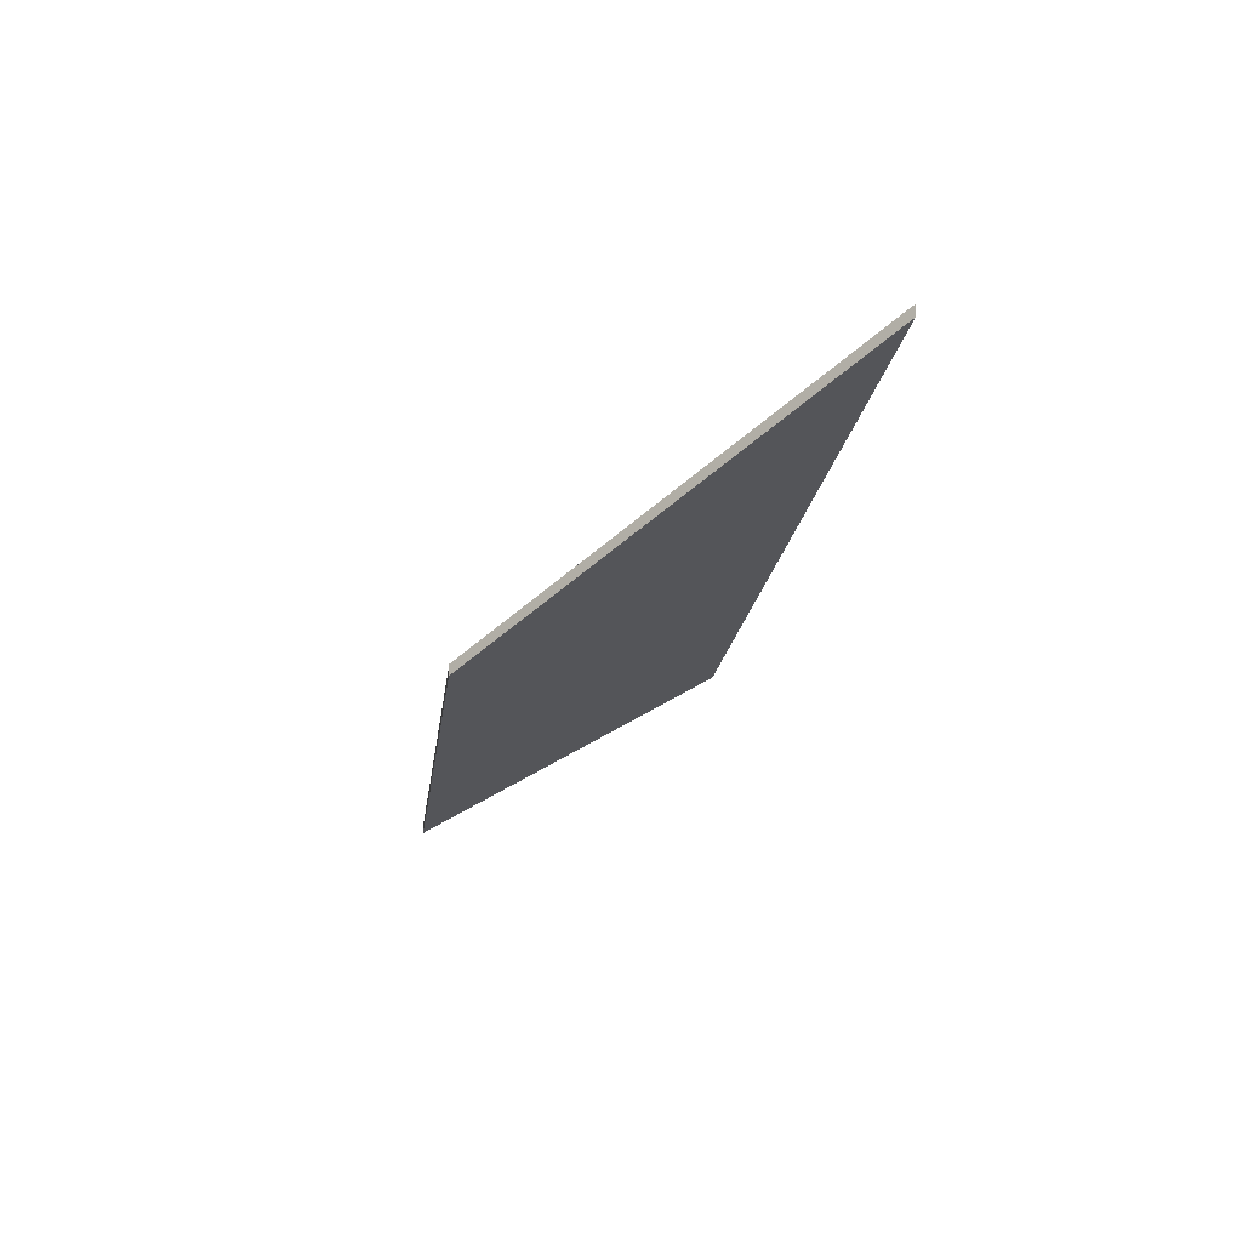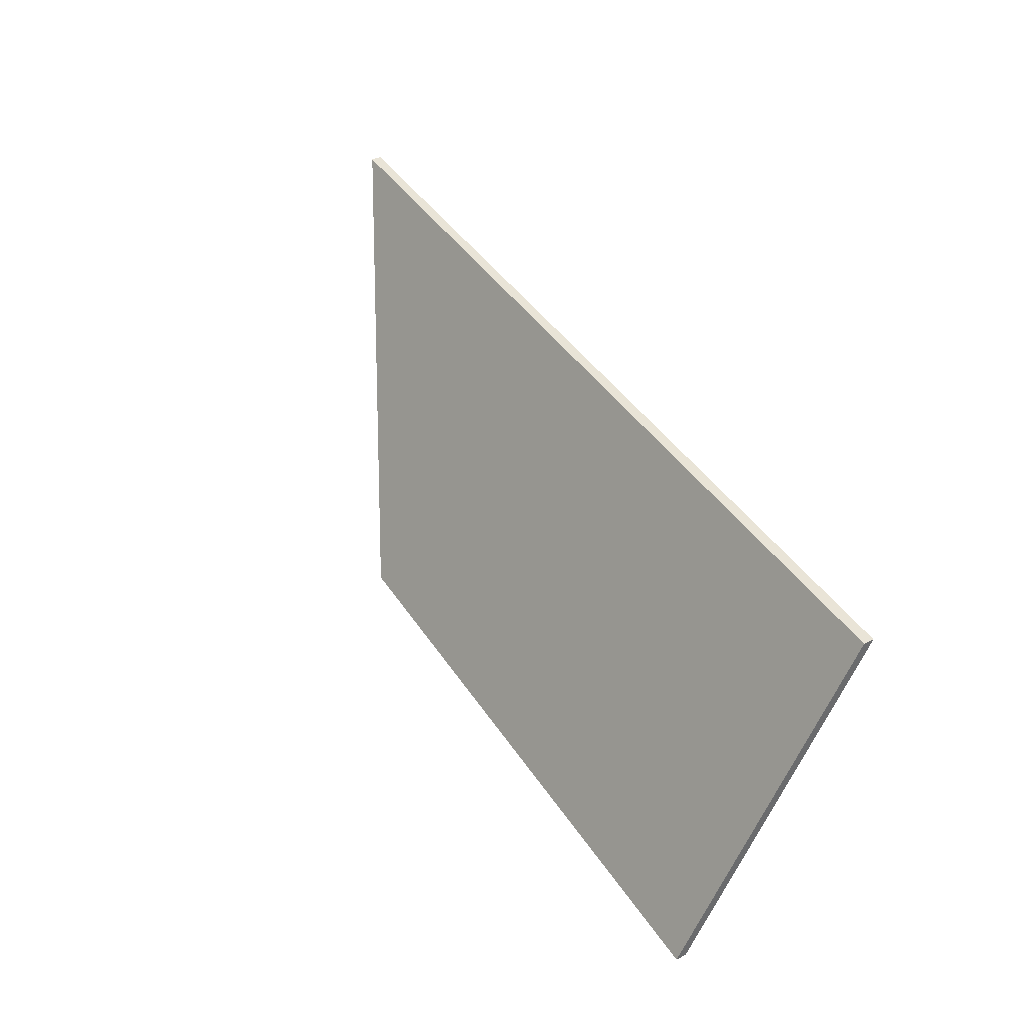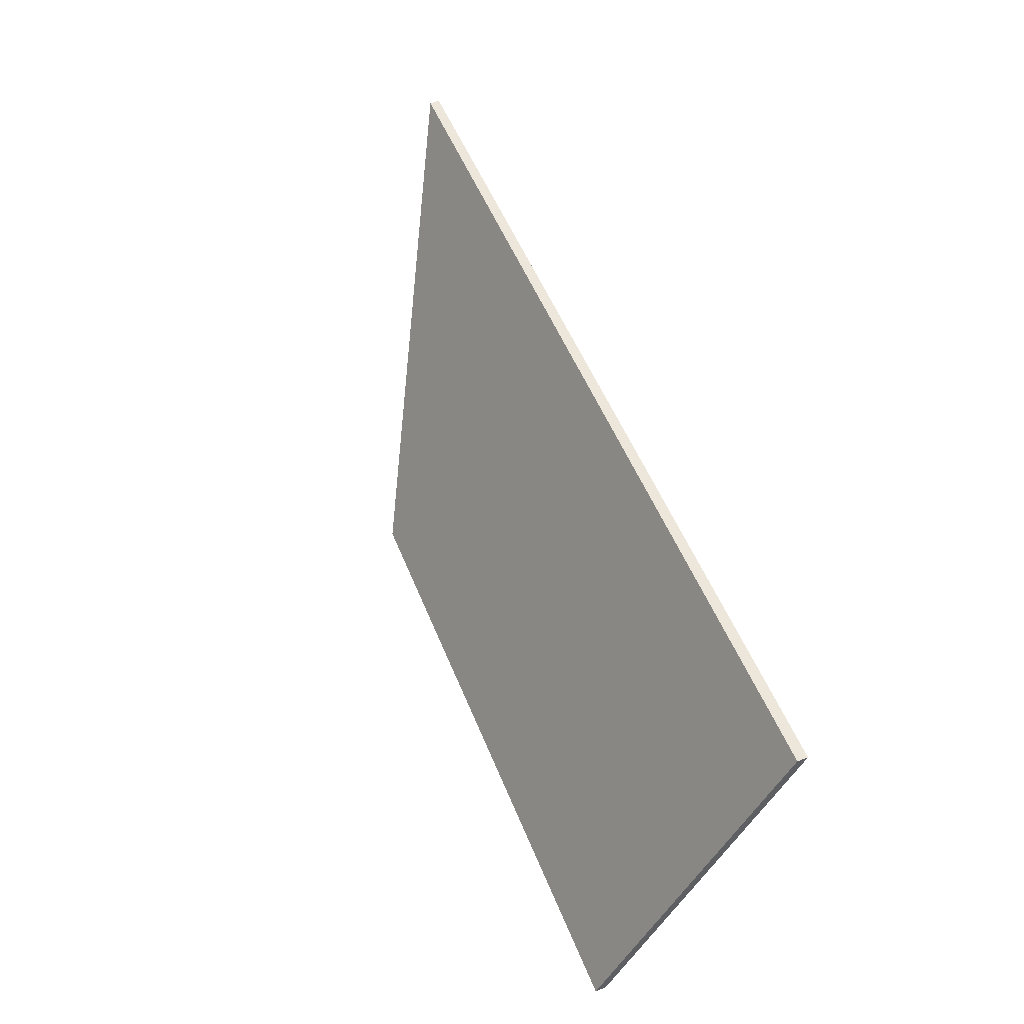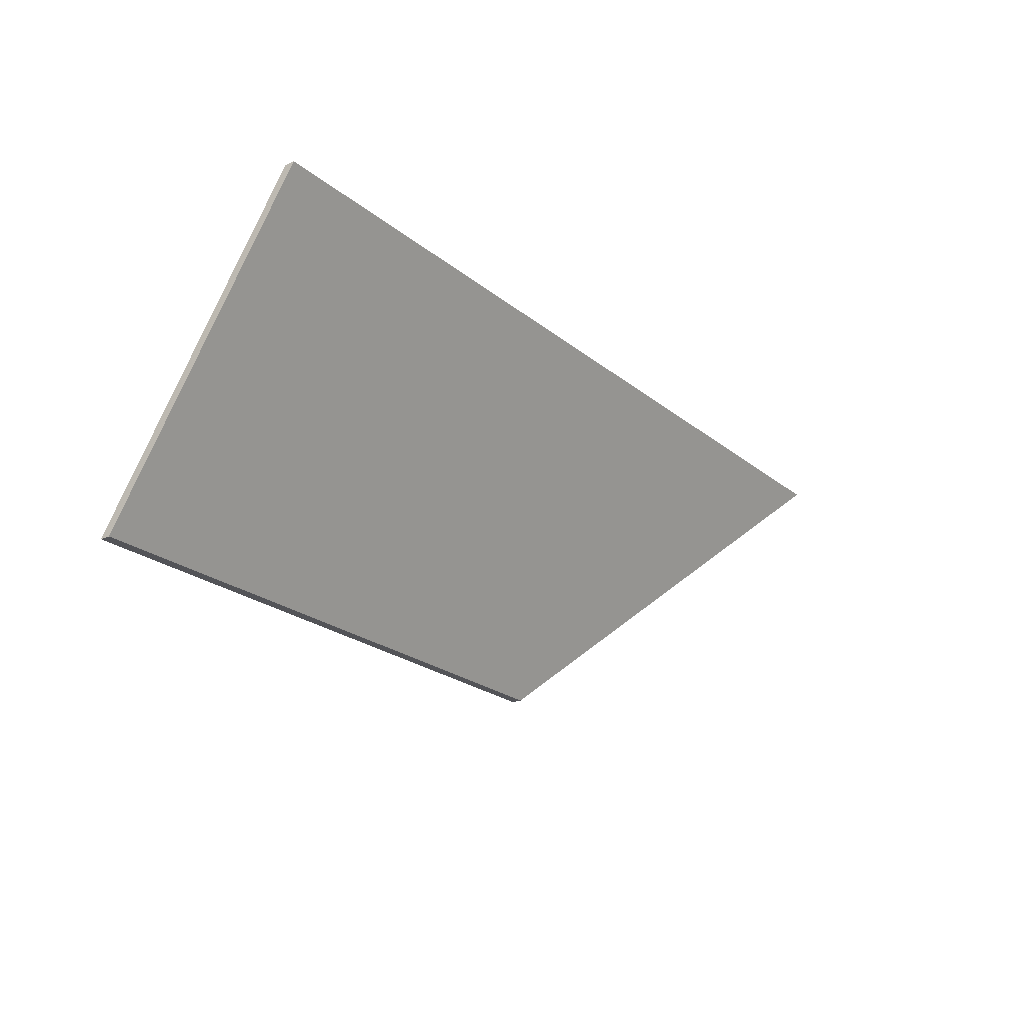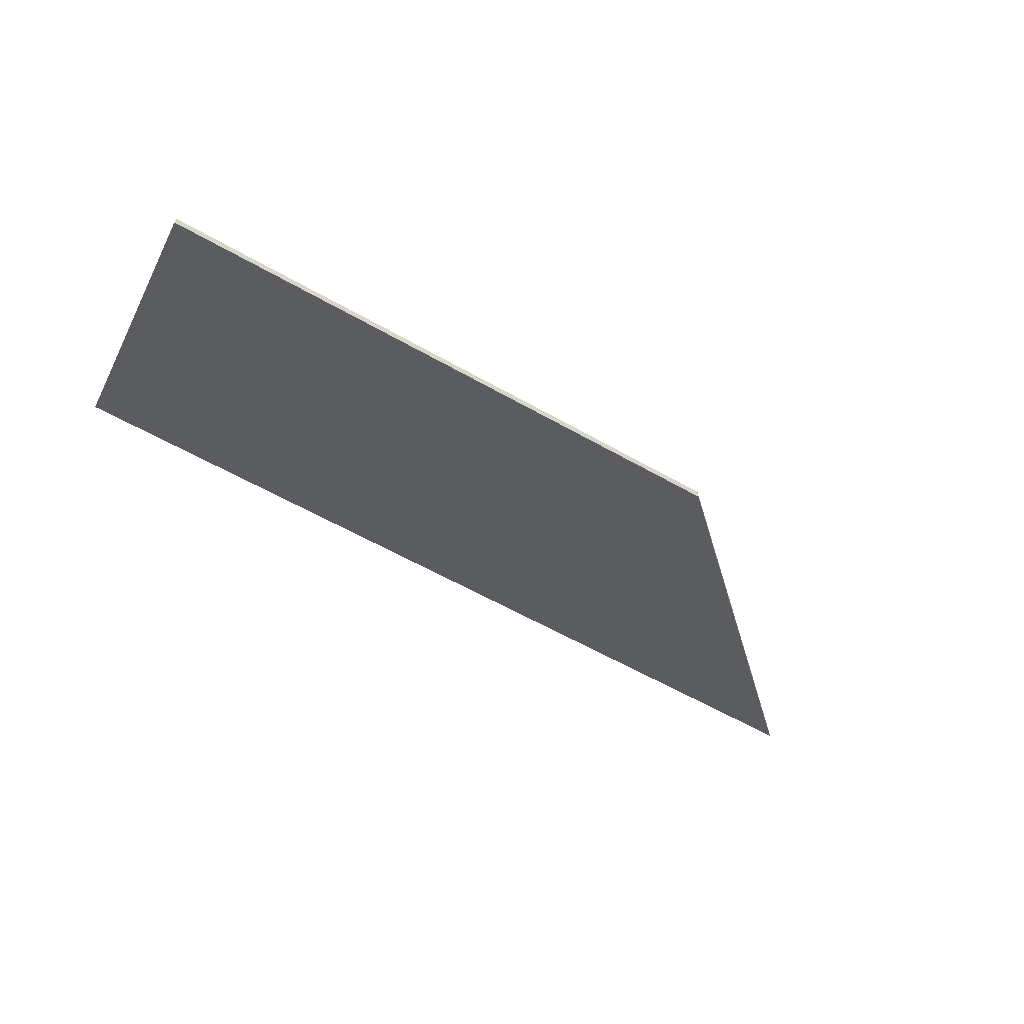
<metadata>
{"format":"obj","ext":"obj","renderer":"f3d","projection":"perspective","resolution":1024,"background":"white","views":[{"elev":-18.4,"azim":-97.1,"up":"+Y"},{"elev":43.0,"azim":59.0,"up":"+Z"},{"elev":54.1,"azim":68.1,"up":"+Z"},{"elev":-23.4,"azim":127.3,"up":"+Z"},{"elev":-60.6,"azim":149.9,"up":"+Y"}]}
</metadata>
<code>
v 1.102 -0.1386 -4.047
v 1.032 -0.1004 -3.981
v 1.222 -0.1002 -3.98
v 1.225 -0.1386 -4.047
v 1.102 -0.1407 -4.047
v 1.225 -0.1407 -4.047
v 1.222 -0.1023 -3.98
v 1.032 -0.1026 -3.981
v 1.225 -0.1407 -4.047
v 1.102 -0.1407 -4.047
v 1.102 -0.1386 -4.047
v 1.225 -0.1386 -4.047
v 1.222 -0.1023 -3.98
v 1.225 -0.1407 -4.047
v 1.225 -0.1386 -4.047
v 1.222 -0.1002 -3.98
v 1.032 -0.1026 -3.981
v 1.222 -0.1023 -3.98
v 1.222 -0.1002 -3.98
v 1.032 -0.1004 -3.981
v 1.102 -0.1407 -4.047
v 1.032 -0.1026 -3.981
v 1.032 -0.1004 -3.981
v 1.102 -0.1386 -4.047
f 1 2 3
f 1 3 4
f 5 6 7
f 5 7 8
f 9 10 11
f 9 11 12
f 13 14 15
f 13 15 16
f 17 18 19
f 17 19 20
f 21 22 23
f 21 23 24

</code>
